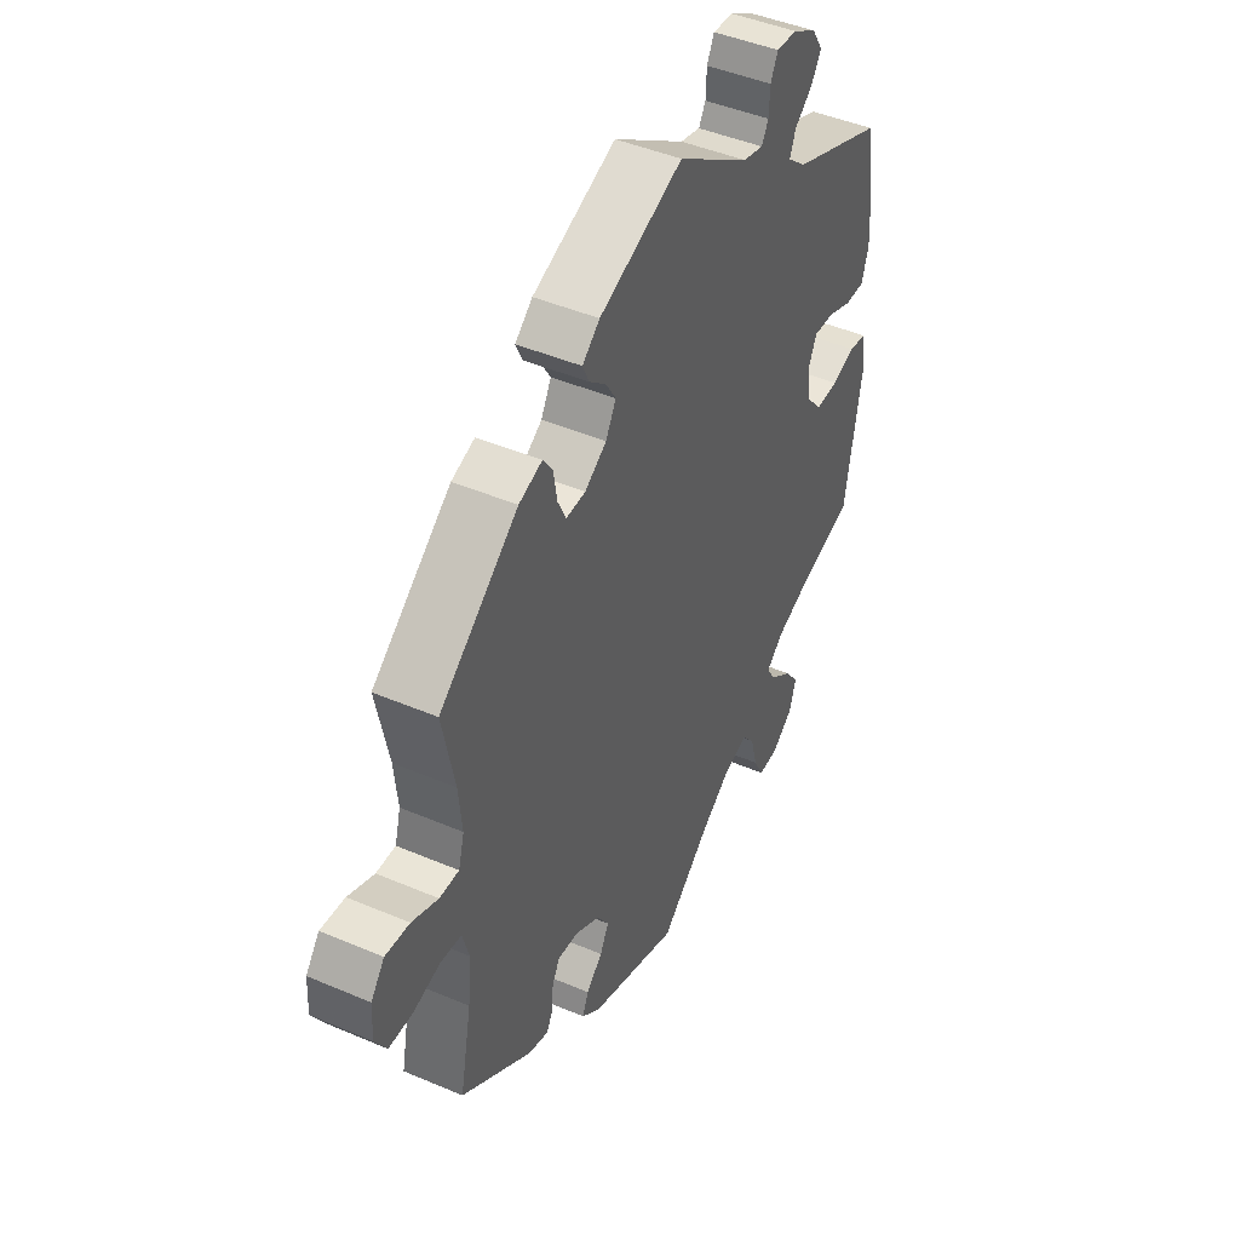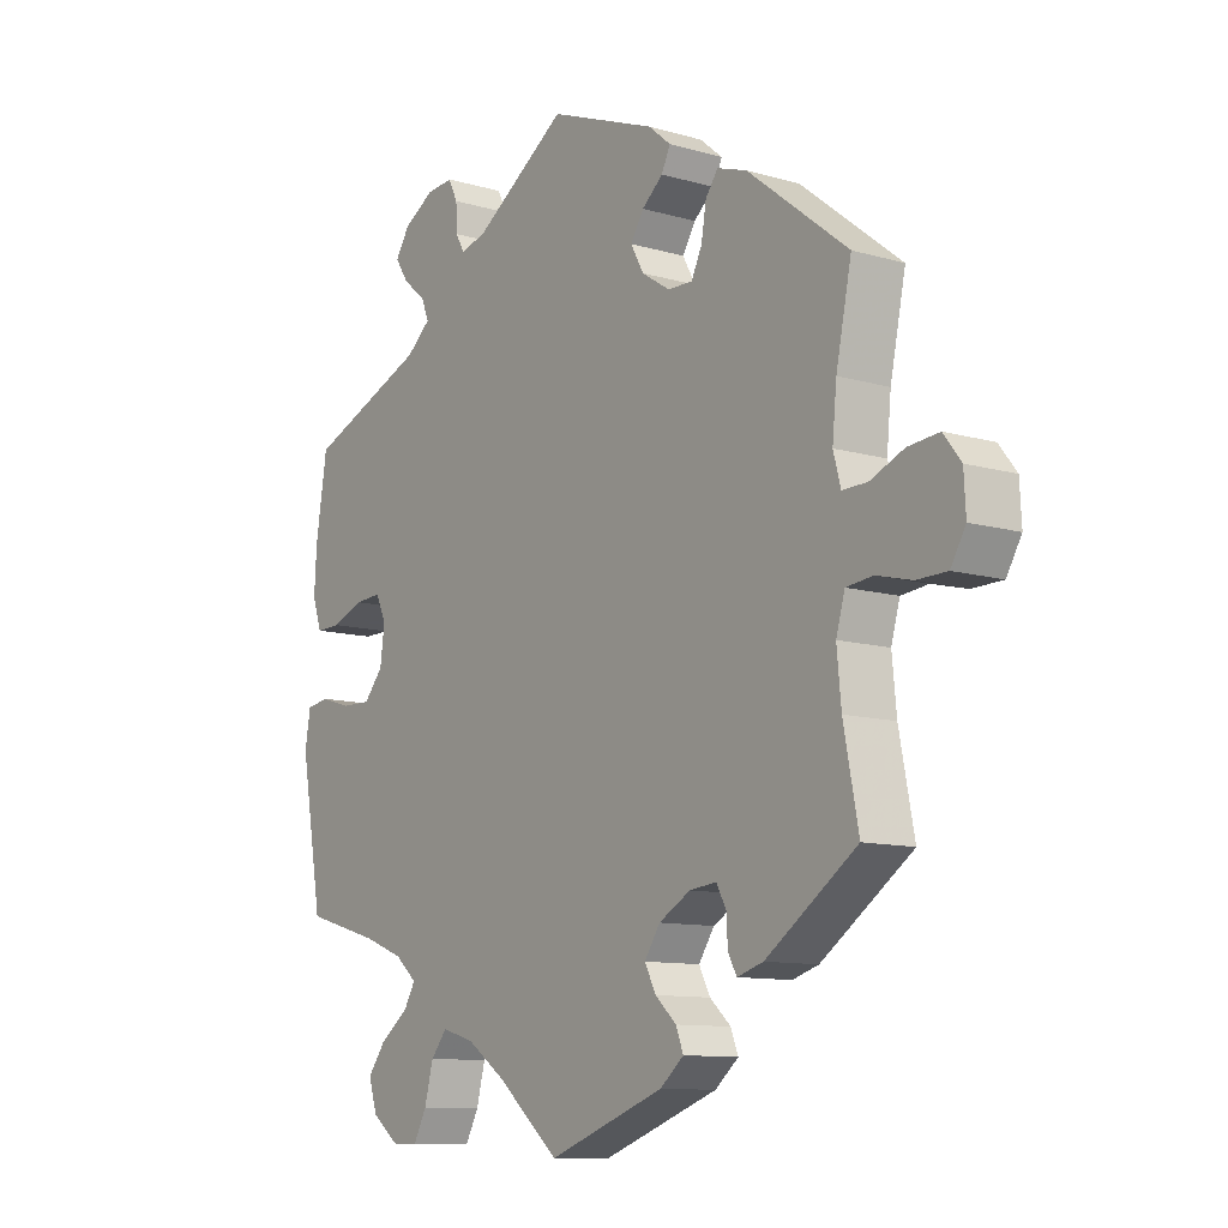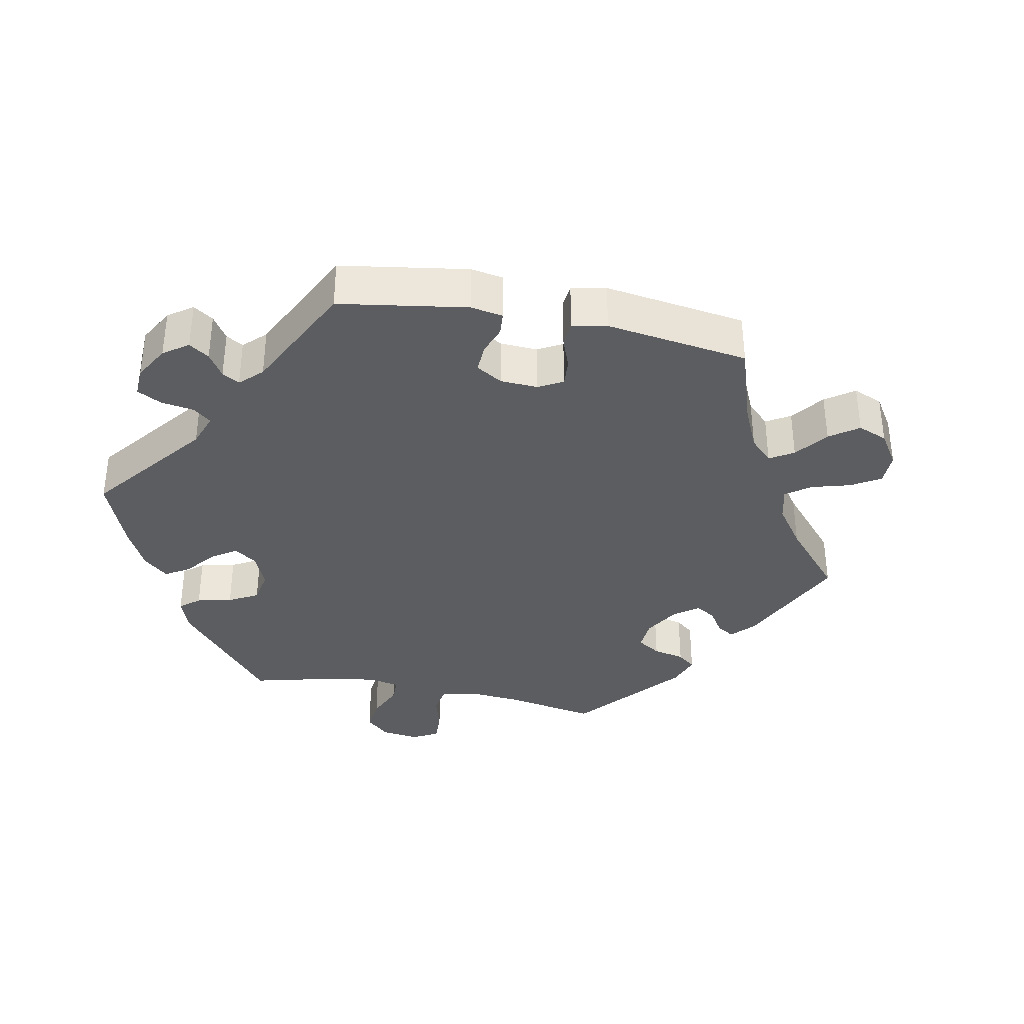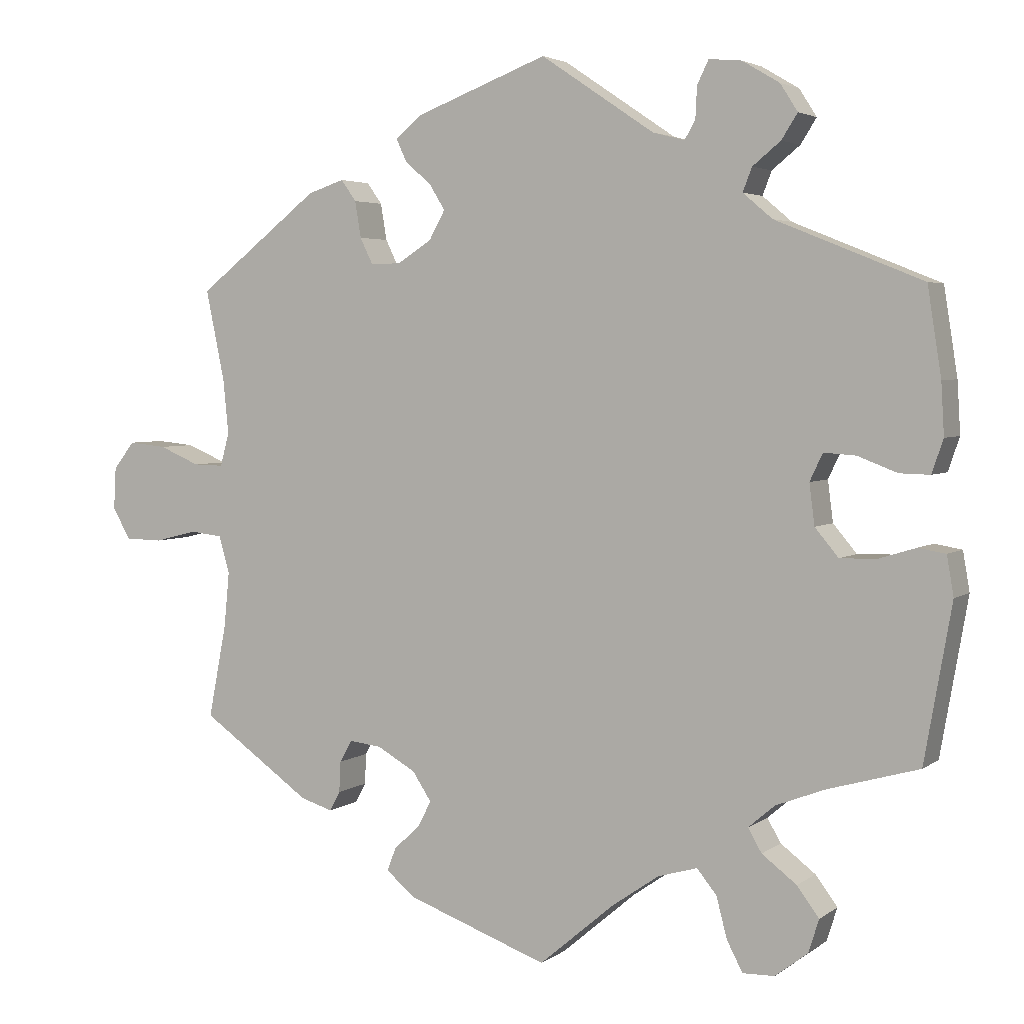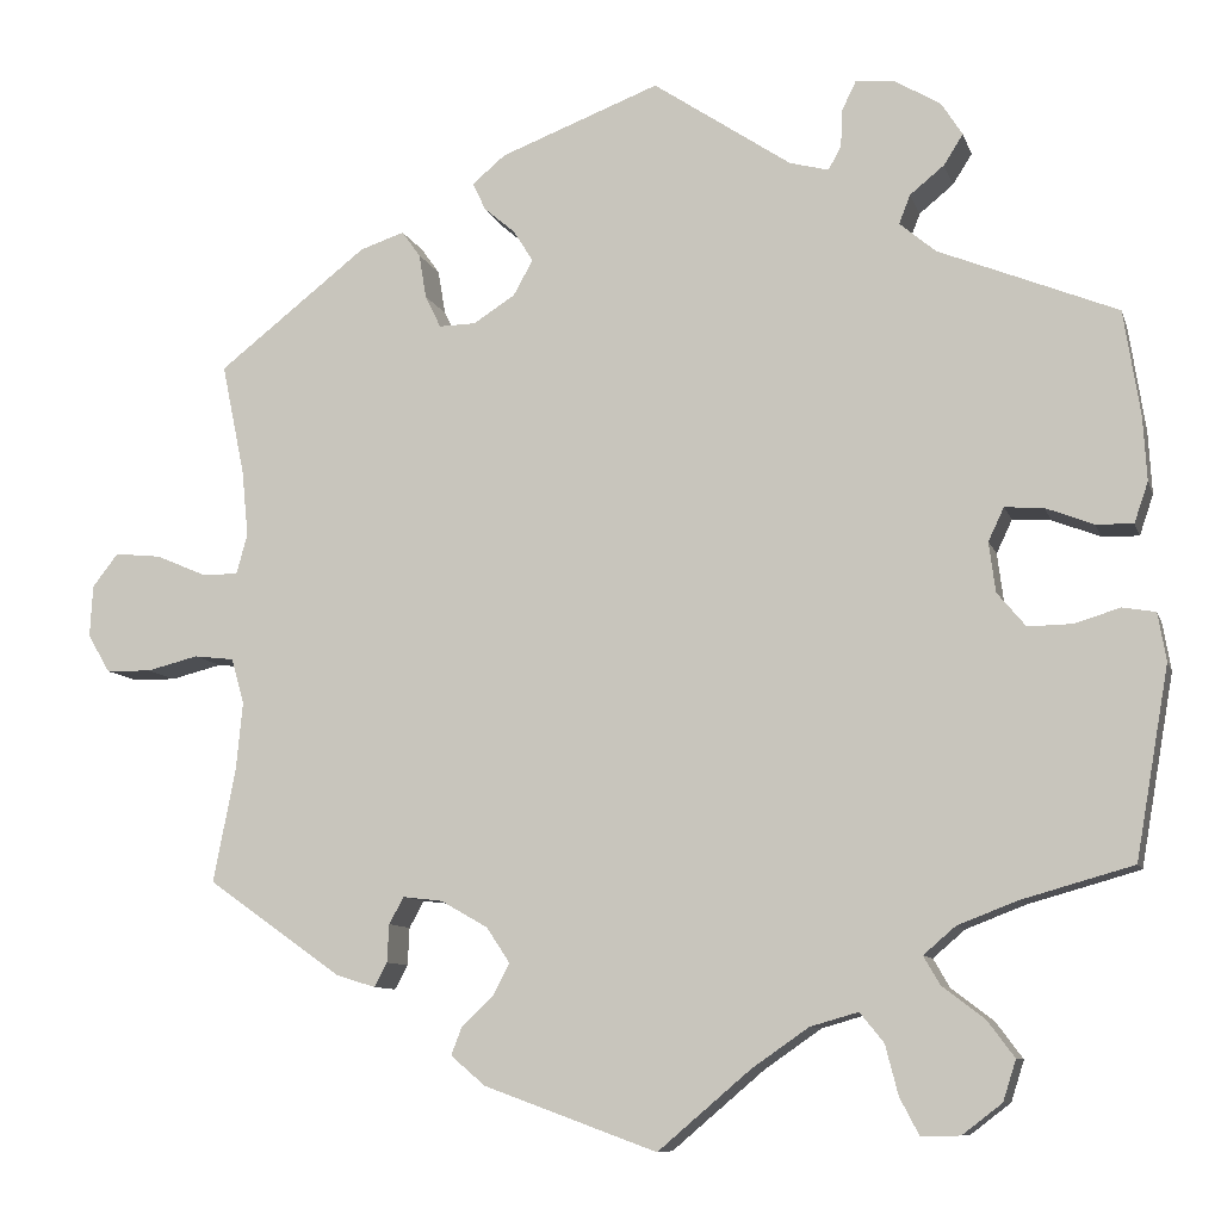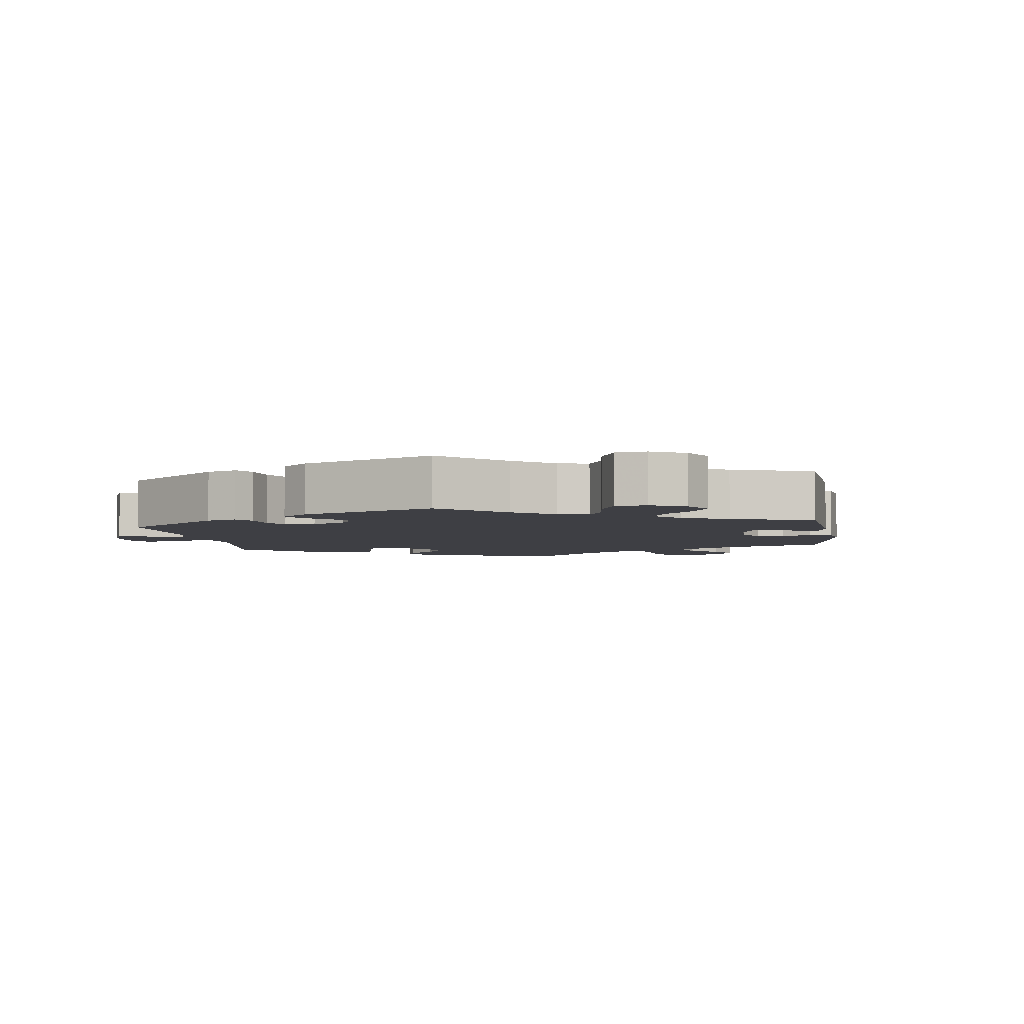
<metadata>
{"format":"obj","ext":"obj","renderer":"f3d","projection":"perspective","resolution":1024,"background":"white","views":[{"elev":45.2,"azim":116.3,"up":"+Z"},{"elev":-10.7,"azim":54.0,"up":"+Z"},{"elev":-35.9,"azim":18.6,"up":"+Y"},{"elev":3.7,"azim":-154.2,"up":"+Z"},{"elev":-9.3,"azim":-165.5,"up":"+Z"},{"elev":-4.4,"azim":68.3,"up":"+Y"}]}
</metadata>
<code>
v 0.172 0.07 0.512
v 0.208 0.07 0.482
v 0.194 0.07 0.452
v 0.16 0.07 0.423
v 0.139 0.07 0.389
v 0.16 0.07 0.351
v 0.205 0.07 0.322
v 0.245 0.07 0.321
v 0.262 0.07 0.356
v 0.27 0.07 0.404
v 0.29 0.07 0.432
v 0.338 0.07 0.416
v 0.5 0.07 0.289
v 0.475 0.07 0.168
v 0.468 0.07 0.097
v 0.48 0.07 0.053
v 0.52 0.07 0.054
v 0.574 0.07 0.077
v 0.624 0.07 0.082
v 0.652 0.07 0.046
v 0.655 0.07 -0.01
v 0.631 0.07 -0.051
v 0.582 0.07 -0.052
v 0.526 0.07 -0.038
v 0.483 0.07 -0.043
v 0.469 0.07 -0.092
v 0.476 0.07 -0.165
v 0.5 0.07 -0.289
v 0.354 0.07 -0.392
v 0.312 0.07 -0.405
v 0.298 0.07 -0.379
v 0.296 0.07 -0.338
v 0.28 0.07 -0.309
v 0.237 0.07 -0.314
v 0.186 0.07 -0.343
v 0.161 0.07 -0.381
v 0.179 0.07 -0.416
v 0.213 0.07 -0.447
v 0.225 0.07 -0.478
v 0.187 0.07 -0.51
v 0 0.07 -0.578
v -0.1 0.07 -0.493
v -0.162 0.07 -0.45
v -0.214 0.07 -0.435
v -0.24 0.07 -0.467
v -0.254 0.07 -0.521
v -0.275 0.07 -0.561
v -0.317 0.07 -0.56
v -0.36 0.07 -0.527
v -0.374 0.07 -0.483
v -0.345 0.07 -0.444
v -0.299 0.07 -0.409
v -0.281 0.07 -0.378
v -0.316 0.07 -0.348
v -0.381 0.07 -0.323
v -0.501 0.07 -0.289
v -0.537 0.07 -0.083
v -0.528 0.07 -0.031
v -0.492 0.07 -0.025
v -0.443 0.07 -0.04
v -0.395 0.07 -0.041
v -0.364 0.07 -0.004
v -0.357 0.07 0.05
v -0.374 0.07 0.086
v -0.416 0.07 0.083
v -0.468 0.07 0.063
v -0.508 0.07 0.062
v -0.523 0.07 0.106
v -0.519 0.07 0.174
v -0.501 0.07 0.289
v -0.308 0.07 0.367
v -0.269 0.07 0.4
v -0.281 0.07 0.431
v -0.318 0.07 0.461
v -0.339 0.07 0.494
v -0.316 0.07 0.53
v -0.267 0.07 0.559
v -0.224 0.07 0.563
v -0.209 0.07 0.532
v -0.207 0.07 0.491
v -0.193 0.07 0.466
v -0.151 0.07 0.477
v -0.001 0.07 0.578
v 0.172 0 0.512
v 0.208 0 0.482
v 0.194 0 0.452
v 0.16 0 0.423
v 0.139 0 0.389
v 0.16 0 0.351
v 0.205 0 0.322
v 0.245 0 0.321
v 0.262 0 0.356
v 0.27 0 0.404
v 0.29 0 0.432
v 0.338 0 0.416
v 0.5 0 0.289
v 0.475 0 0.168
v 0.468 0 0.097
v 0.48 0 0.053
v 0.52 0 0.054
v 0.574 0 0.077
v 0.624 0 0.082
v 0.652 0 0.046
v 0.655 0 -0.01
v 0.631 0 -0.051
v 0.582 0 -0.052
v 0.526 0 -0.038
v 0.483 0 -0.043
v 0.469 0 -0.092
v 0.476 0 -0.165
v 0.5 0 -0.289
v 0.354 0 -0.392
v 0.312 0 -0.405
v 0.298 0 -0.379
v 0.296 0 -0.338
v 0.28 0 -0.309
v 0.237 0 -0.314
v 0.186 0 -0.343
v 0.161 0 -0.381
v 0.179 0 -0.416
v 0.213 0 -0.447
v 0.225 0 -0.478
v 0.187 0 -0.51
v 0 0 -0.578
v -0.1 0 -0.493
v -0.162 0 -0.45
v -0.214 0 -0.435
v -0.24 0 -0.467
v -0.254 0 -0.521
v -0.275 0 -0.561
v -0.317 0 -0.56
v -0.36 0 -0.527
v -0.374 0 -0.483
v -0.345 0 -0.444
v -0.299 0 -0.409
v -0.281 0 -0.378
v -0.316 0 -0.348
v -0.381 0 -0.323
v -0.501 0 -0.289
v -0.537 0 -0.083
v -0.528 0 -0.031
v -0.492 0 -0.025
v -0.443 0 -0.04
v -0.395 0 -0.041
v -0.364 0 -0.004
v -0.357 0 0.05
v -0.374 0 0.086
v -0.416 0 0.083
v -0.468 0 0.063
v -0.508 0 0.062
v -0.523 0 0.106
v -0.519 0 0.174
v -0.501 0 0.289
v -0.308 0 0.367
v -0.269 0 0.4
v -0.281 0 0.431
v -0.318 0 0.461
v -0.339 0 0.494
v -0.316 0 0.53
v -0.267 0 0.559
v -0.224 0 0.563
v -0.209 0 0.532
v -0.207 0 0.491
v -0.193 0 0.466
v -0.151 0 0.477
v -0.001 0 0.578
f 82 83 1 2
f 81 82 2 3
f 77 78 79 80
f 77 80 81
f 76 77 81
f 73 74 75 76
f 72 73 76 81
f 68 69 70 71
f 68 71 72
f 65 66 67 68
f 64 65 68 72
f 63 64 72 81
f 57 58 59 60
f 55 56 57 60
f 54 55 60 61
f 53 54 61 62
f 49 50 51 52
f 49 52 53
f 48 49 53
f 45 46 47 48
f 44 45 48 53
f 43 44 53 62
f 39 40 41 42
f 37 38 39 42
f 36 37 42 43
f 35 36 43 62
f 29 30 31 32
f 27 28 29 32
f 26 27 32 33
f 25 26 33 34
f 21 22 23 24
f 21 24 25
f 20 21 25
f 17 18 19 20
f 16 17 20 25
f 15 16 25 34
f 11 12 13 14
f 9 10 11 14
f 8 9 14 15
f 7 8 15 34
f 63 81 3 4
f 62 63 4 5
f 35 62 5 6
f 6 7 34 35
f 85 84 166 165
f 86 85 165 164
f 163 162 161 160
f 164 163 160
f 164 160 159
f 159 158 157 156
f 164 159 156 155
f 154 153 152 151
f 155 154 151
f 151 150 149 148
f 155 151 148 147
f 164 155 147 146
f 143 142 141 140
f 143 140 139 138
f 144 143 138 137
f 145 144 137 136
f 135 134 133 132
f 136 135 132
f 136 132 131
f 131 130 129 128
f 136 131 128 127
f 145 136 127 126
f 125 124 123 122
f 125 122 121 120
f 126 125 120 119
f 145 126 119 118
f 115 114 113 112
f 115 112 111 110
f 116 115 110 109
f 117 116 109 108
f 107 106 105 104
f 108 107 104
f 108 104 103
f 103 102 101 100
f 108 103 100 99
f 117 108 99 98
f 97 96 95 94
f 97 94 93 92
f 98 97 92 91
f 117 98 91 90
f 87 86 164 146
f 88 87 146 145
f 89 88 145 118
f 118 117 90 89
f 1 84 85 2
f 2 85 86 3
f 3 86 87 4
f 4 87 88 5
f 5 88 89 6
f 6 89 90 7
f 7 90 91 8
f 8 91 92 9
f 9 92 93 10
f 10 93 94 11
f 11 94 95 12
f 12 95 96 13
f 13 96 97 14
f 14 97 98 15
f 15 98 99 16
f 16 99 100 17
f 17 100 101 18
f 18 101 102 19
f 19 102 103 20
f 20 103 104 21
f 21 104 105 22
f 22 105 106 23
f 23 106 107 24
f 24 107 108 25
f 25 108 109 26
f 26 109 110 27
f 27 110 111 28
f 28 111 112 29
f 29 112 113 30
f 30 113 114 31
f 31 114 115 32
f 32 115 116 33
f 33 116 117 34
f 34 117 118 35
f 35 118 119 36
f 36 119 120 37
f 37 120 121 38
f 38 121 122 39
f 39 122 123 40
f 40 123 124 41
f 41 124 125 42
f 42 125 126 43
f 43 126 127 44
f 44 127 128 45
f 45 128 129 46
f 46 129 130 47
f 47 130 131 48
f 48 131 132 49
f 49 132 133 50
f 50 133 134 51
f 51 134 135 52
f 52 135 136 53
f 53 136 137 54
f 54 137 138 55
f 55 138 139 56
f 56 139 140 57
f 57 140 141 58
f 58 141 142 59
f 59 142 143 60
f 60 143 144 61
f 61 144 145 62
f 62 145 146 63
f 63 146 147 64
f 64 147 148 65
f 65 148 149 66
f 66 149 150 67
f 67 150 151 68
f 68 151 152 69
f 69 152 153 70
f 70 153 154 71
f 71 154 155 72
f 72 155 156 73
f 73 156 157 74
f 74 157 158 75
f 75 158 159 76
f 76 159 160 77
f 77 160 161 78
f 78 161 162 79
f 79 162 163 80
f 80 163 164 81
f 81 164 165 82
f 82 165 166 83
f 83 166 84 1

</code>
